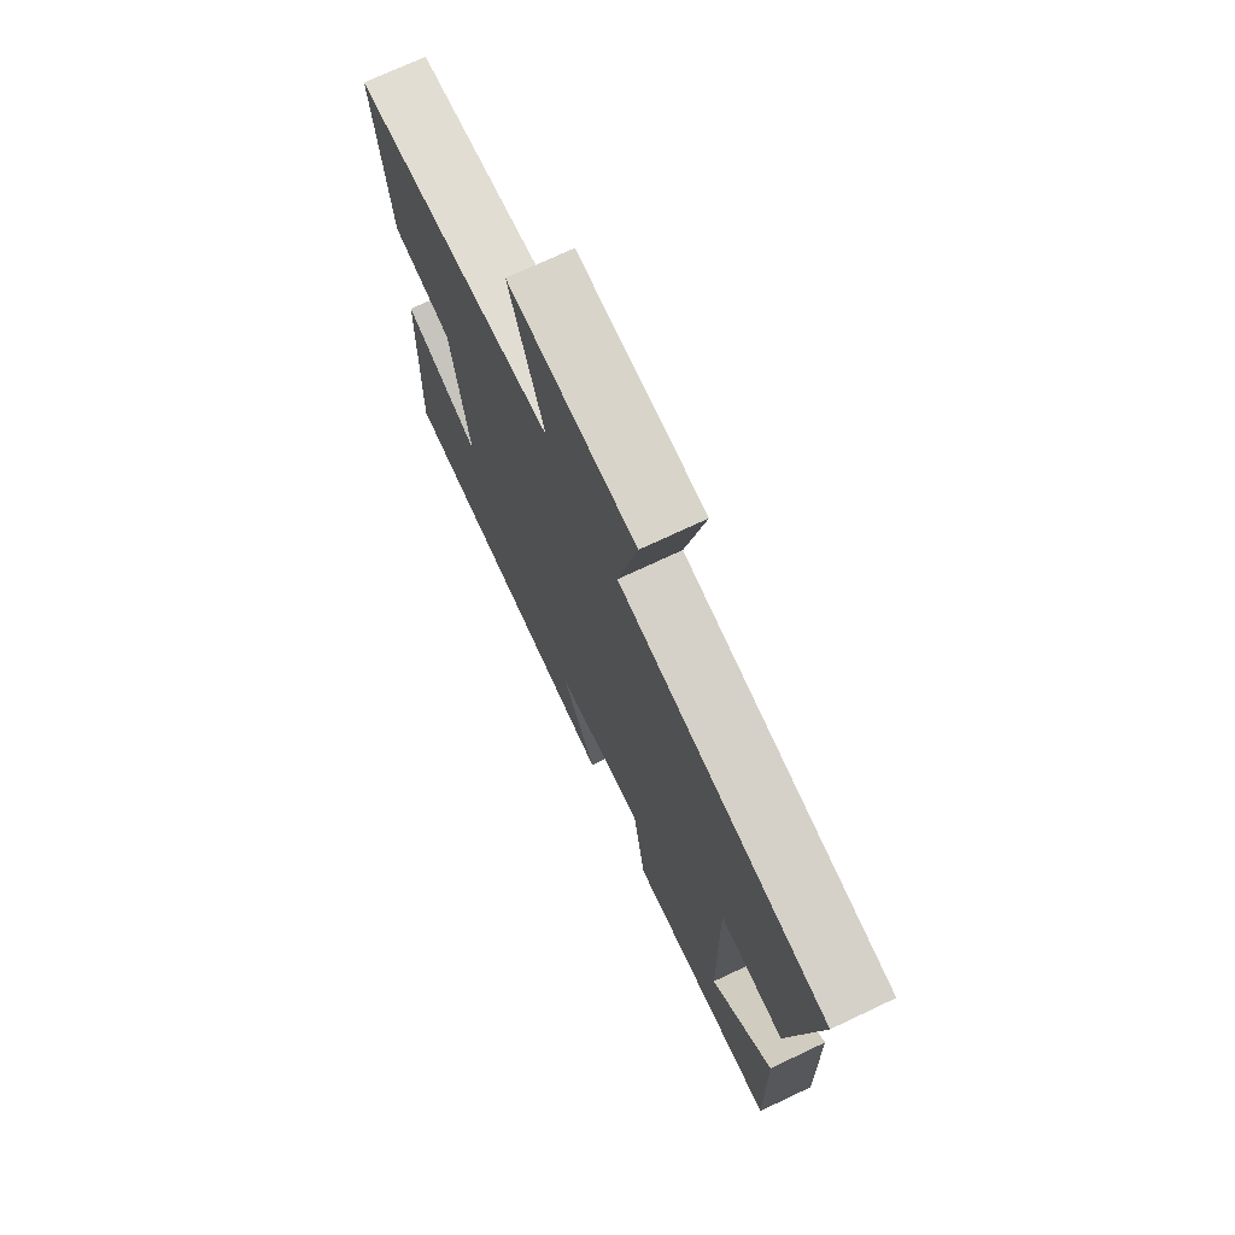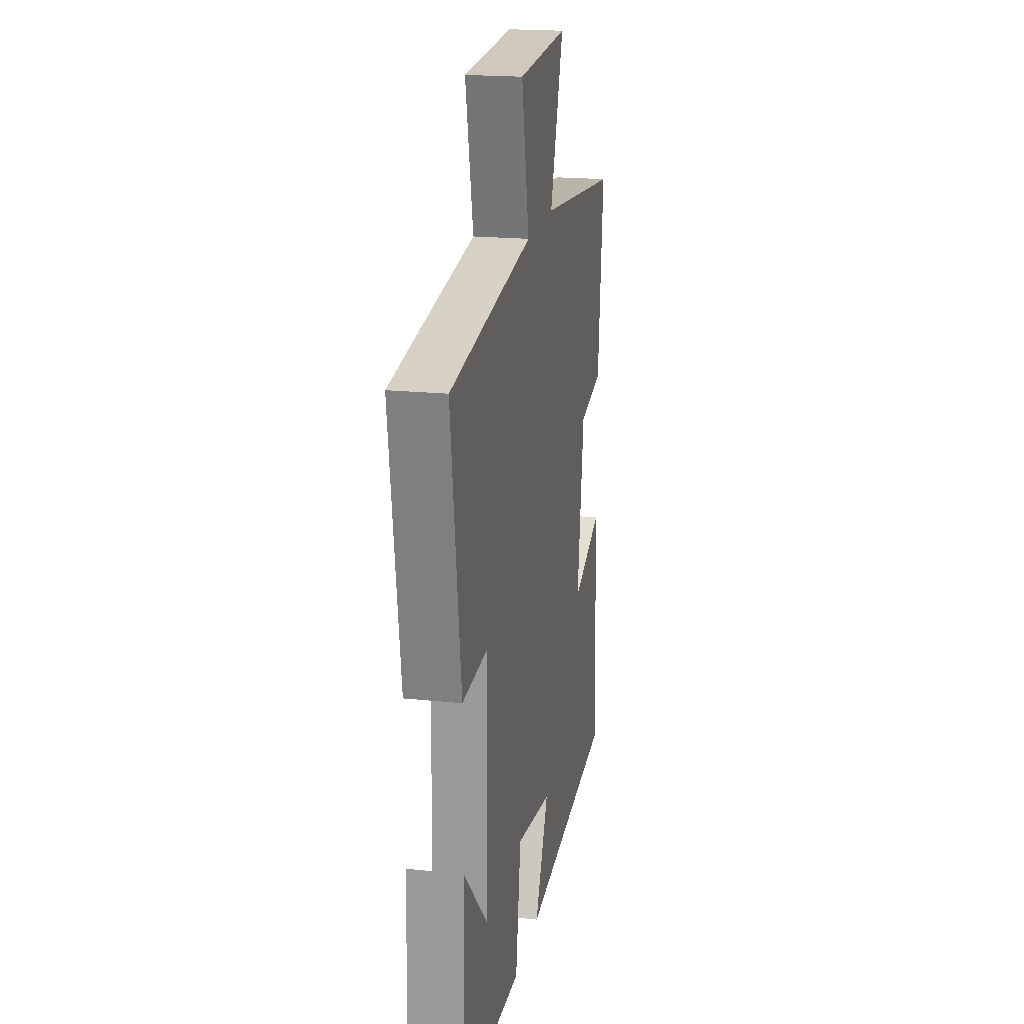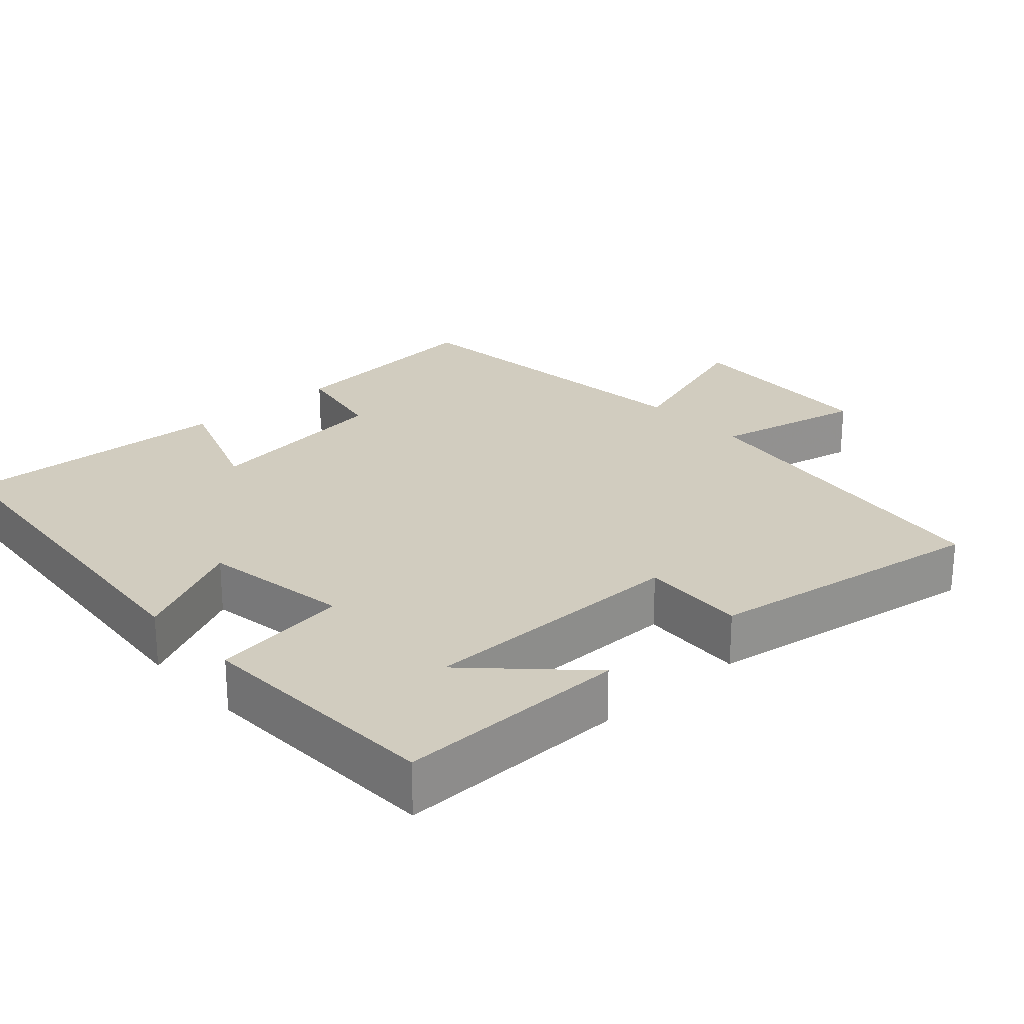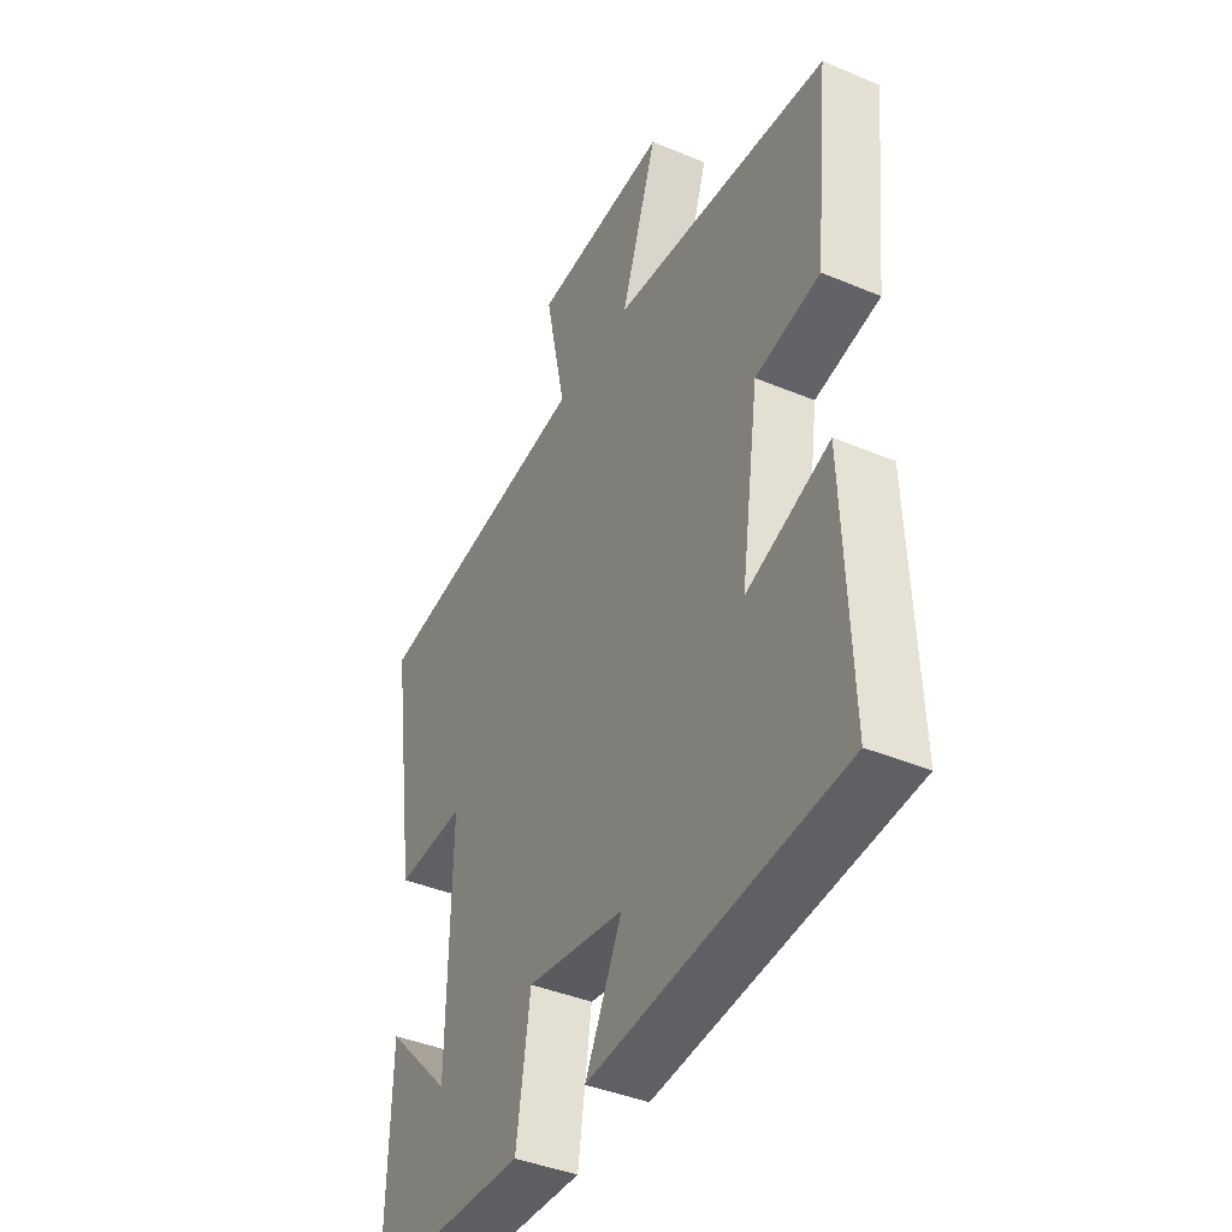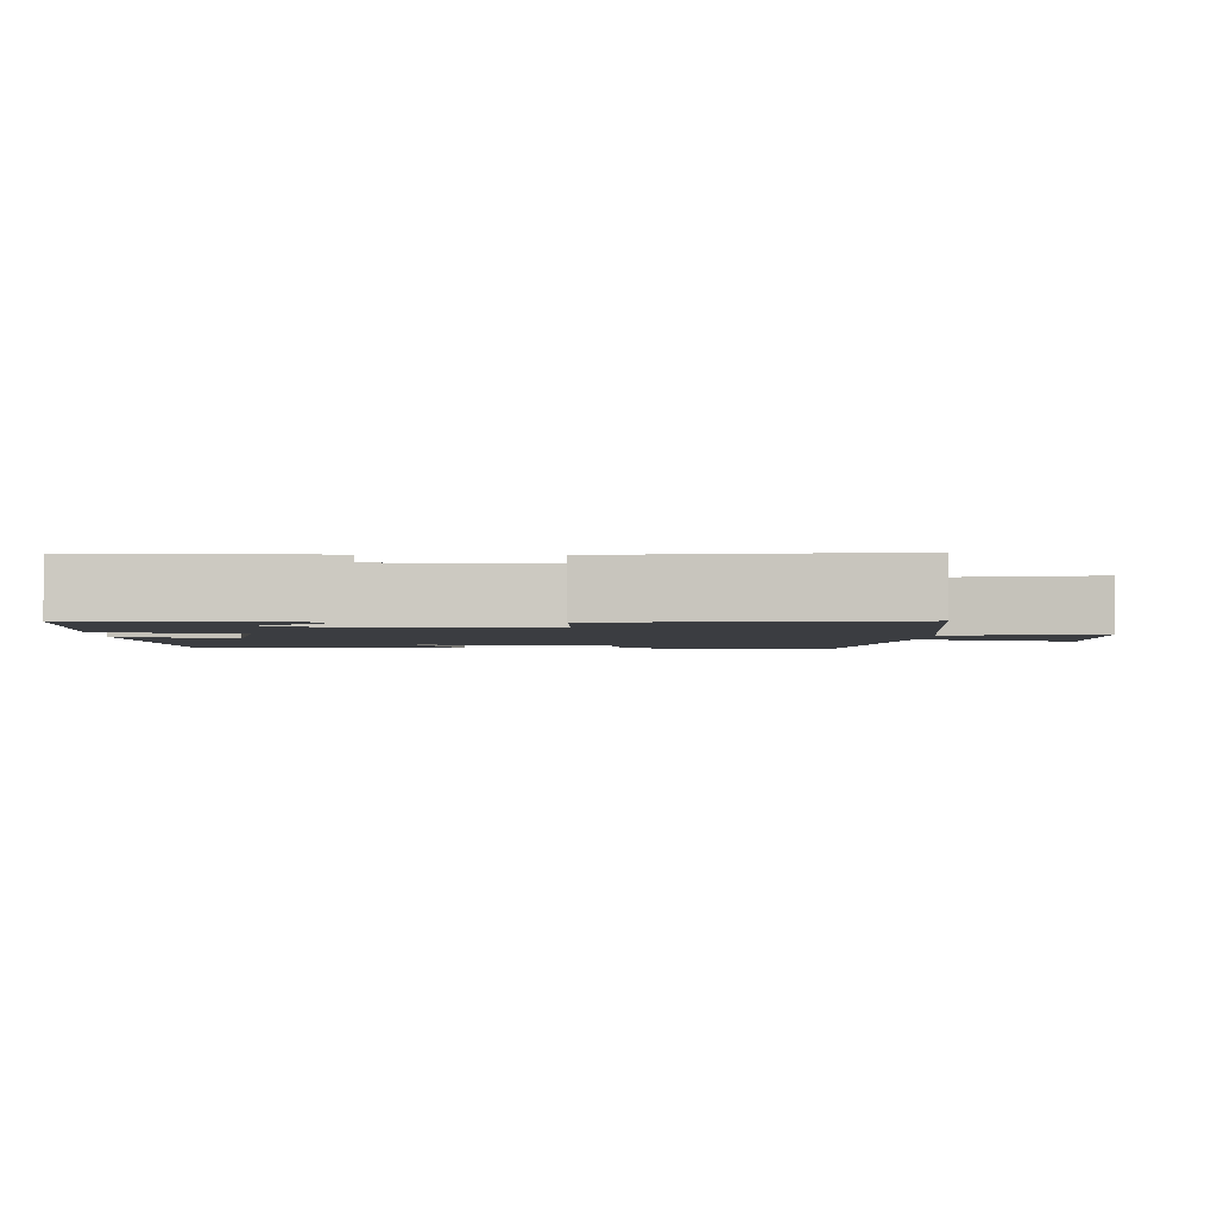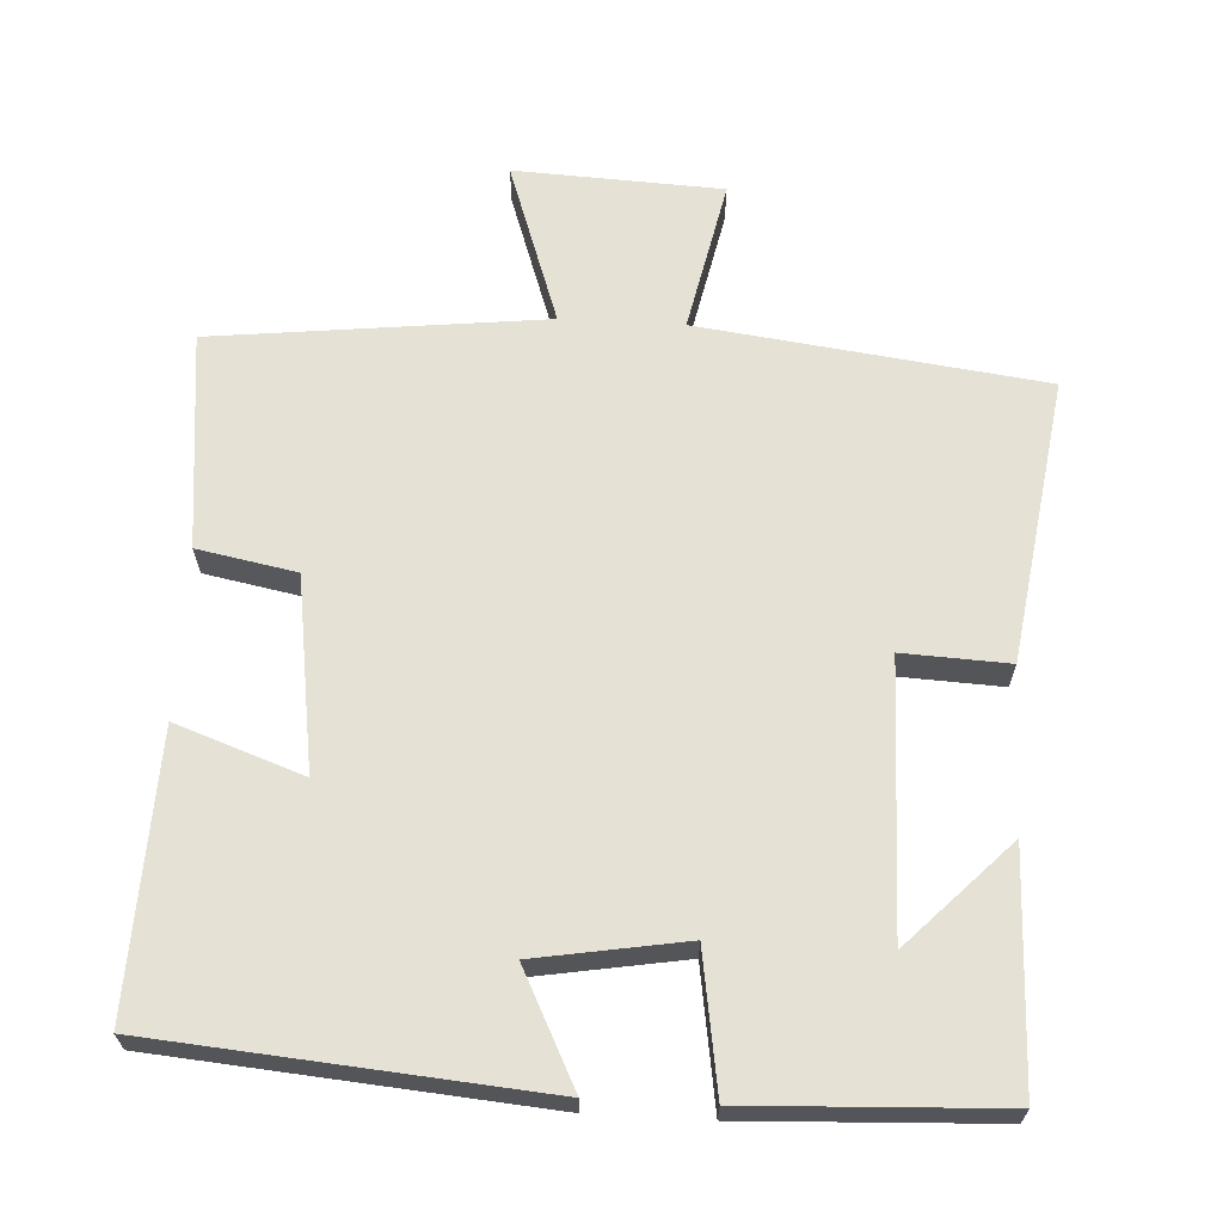
<metadata>
{"format":"obj","ext":"obj","renderer":"f3d","projection":"perspective","resolution":1024,"background":"white","views":[{"elev":72.8,"azim":-115.2,"up":"+Z"},{"elev":19.7,"azim":-79.2,"up":"+Z"},{"elev":24.2,"azim":-131.9,"up":"+Y"},{"elev":-40.8,"azim":62.9,"up":"+Z"},{"elev":-2.4,"azim":-91.9,"up":"+Y"},{"elev":65.1,"azim":-176.9,"up":"+Y"}]}
</metadata>
<code>
v -0.508 0.07 -0.485
v -0.5 0.07 -0.168
v -0.361 0.07 -0.311
v -0.355 0.07 0.059
v -0.5 0.07 0.052
v -0.557 0.07 0.439
v -0.087 0.07 0.5
v -0.131 0.07 0.708
v 0.153 0.07 0.722
v 0.077 0.07 0.5
v 0.531 0.07 0.449
v 0.5 0.07 0.152
v 0.365 0.07 0.126
v 0.327 0.07 -0.138
v 0.5 0.07 -0.076
v 0.514 0.07 -0.455
v -0.01 0.07 -0.5
v 0.067 0.07 -0.345
v -0.137 0.07 -0.311
v -0.166 0.07 -0.5
v -0.508 0 -0.485
v -0.5 0 -0.168
v -0.361 0 -0.311
v -0.355 0 0.059
v -0.5 0 0.052
v -0.557 0 0.439
v -0.087 0 0.5
v -0.131 0 0.708
v 0.153 0 0.722
v 0.077 0 0.5
v 0.531 0 0.449
v 0.5 0 0.152
v 0.365 0 0.126
v 0.327 0 -0.138
v 0.5 0 -0.076
v 0.514 0 -0.455
v -0.01 0 -0.5
v 0.067 0 -0.345
v -0.137 0 -0.311
v -0.166 0 -0.5
f 19 20 1
f 15 16 17 18
f 14 15 18 19
f 13 14 19
f 10 11 12 13
f 10 13 19
f 7 8 9 10
f 4 5 6 7
f 3 4 7 10
f 1 2 3
f 19 1 3
f 3 10 19
f 21 40 39
f 38 37 36 35
f 39 38 35 34
f 39 34 33
f 33 32 31 30
f 39 33 30
f 30 29 28 27
f 27 26 25 24
f 30 27 24 23
f 23 22 21
f 23 21 39
f 39 30 23
f 1 21 22 2
f 2 22 23 3
f 3 23 24 4
f 4 24 25 5
f 5 25 26 6
f 6 26 27 7
f 7 27 28 8
f 8 28 29 9
f 9 29 30 10
f 10 30 31 11
f 11 31 32 12
f 12 32 33 13
f 13 33 34 14
f 14 34 35 15
f 15 35 36 16
f 16 36 37 17
f 17 37 38 18
f 18 38 39 19
f 19 39 40 20
f 20 40 21 1

</code>
